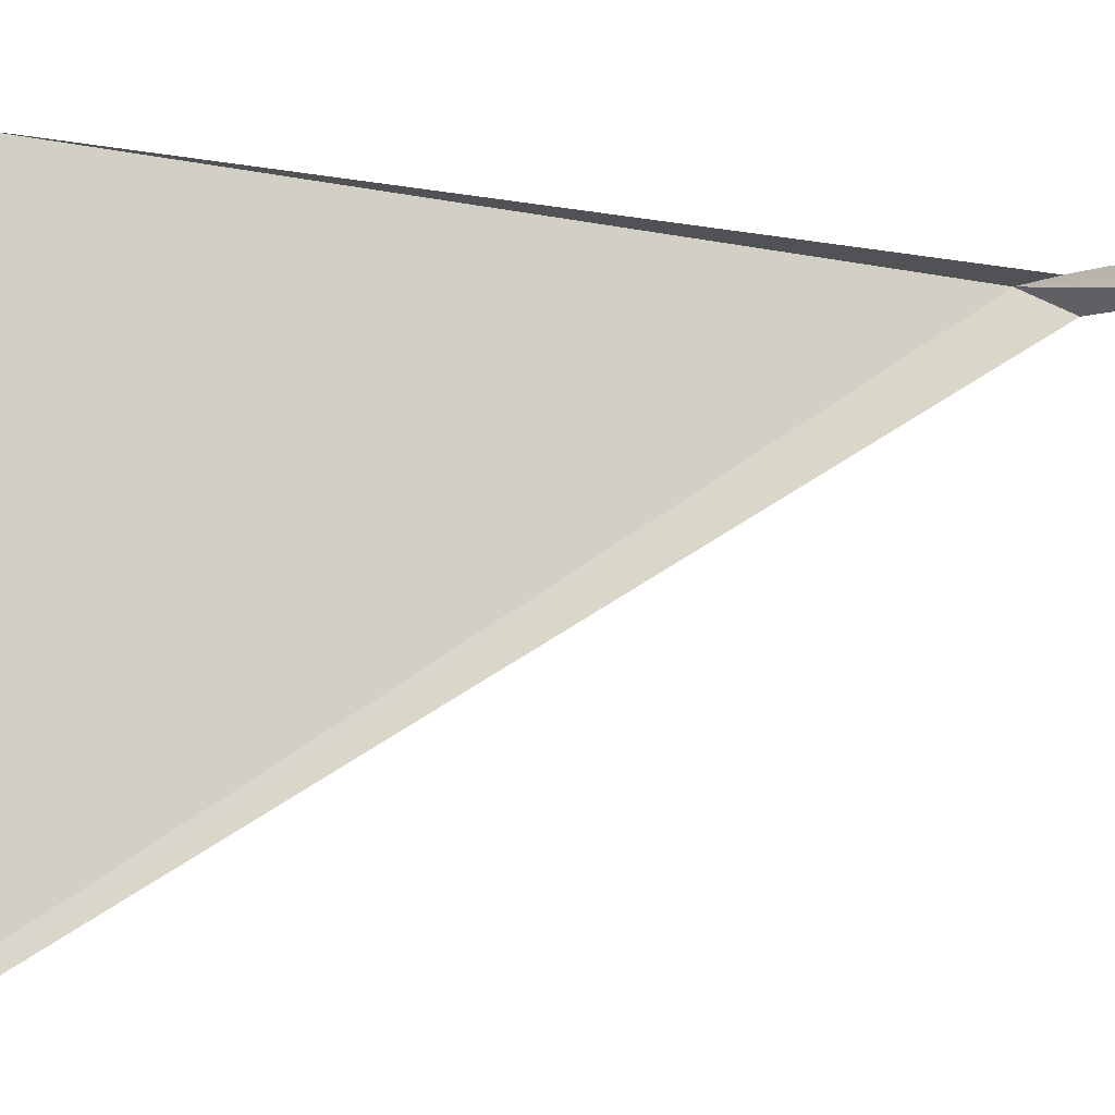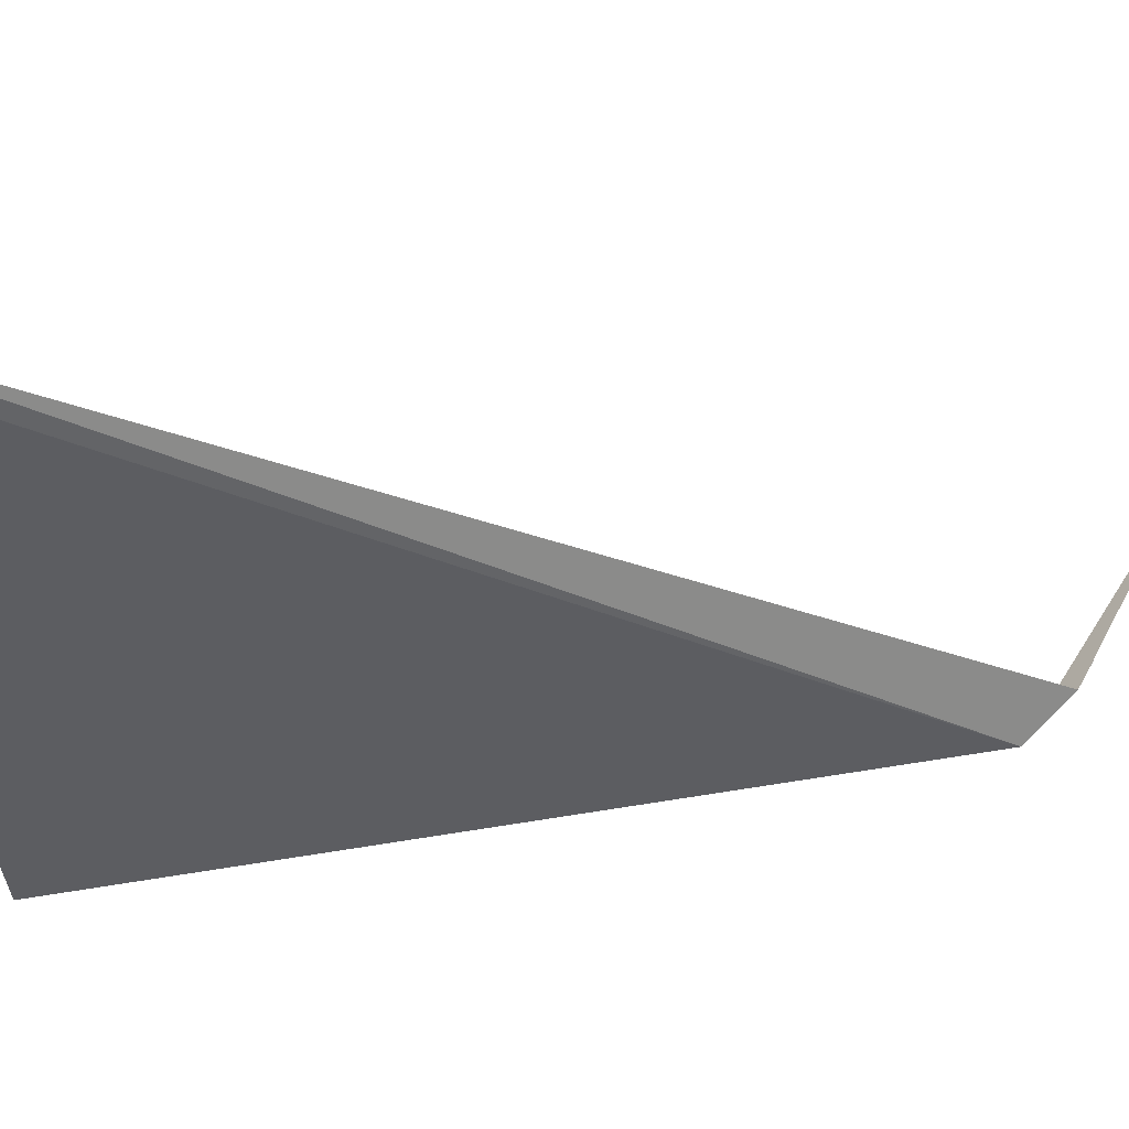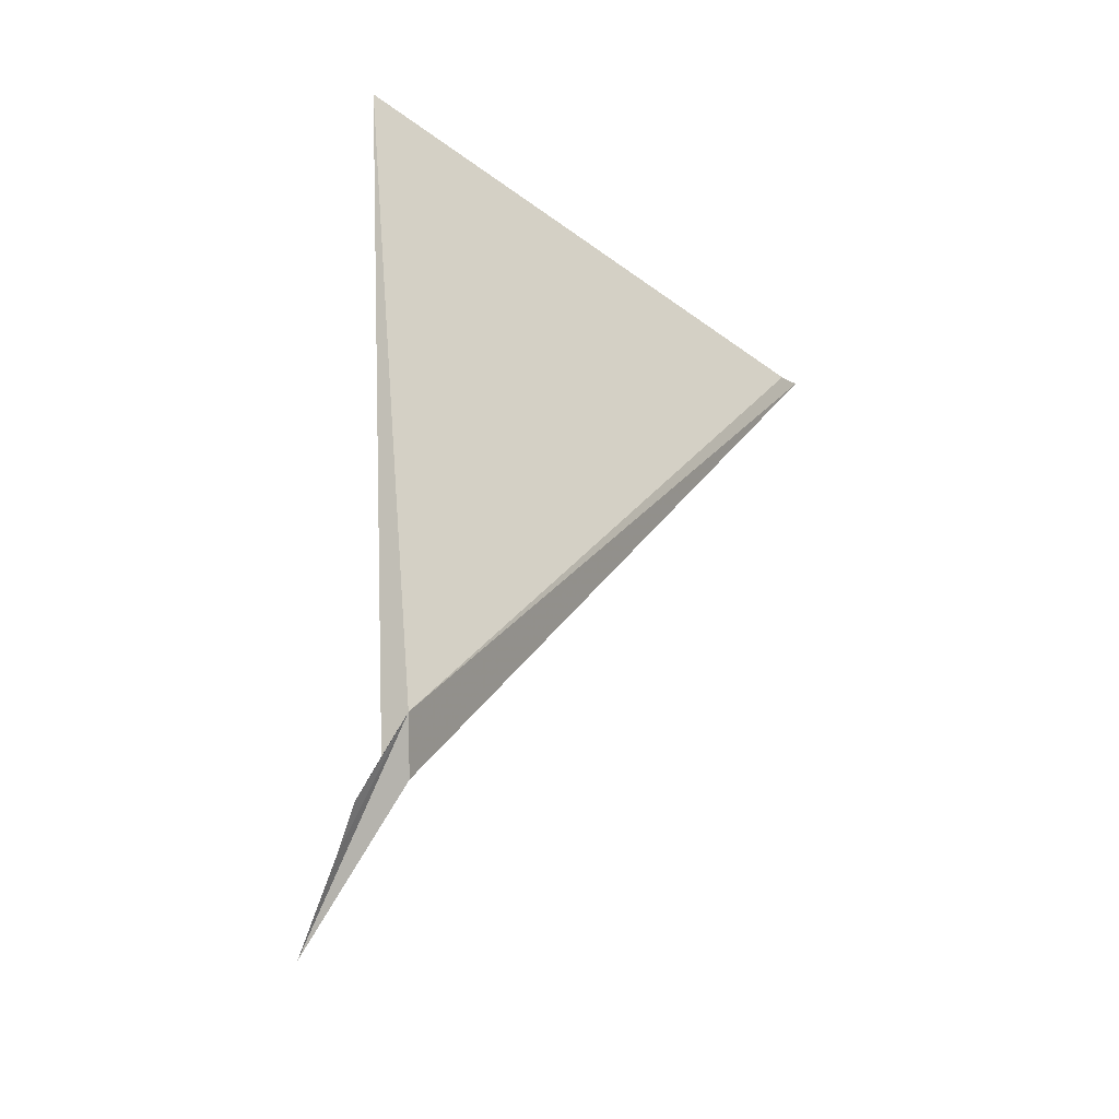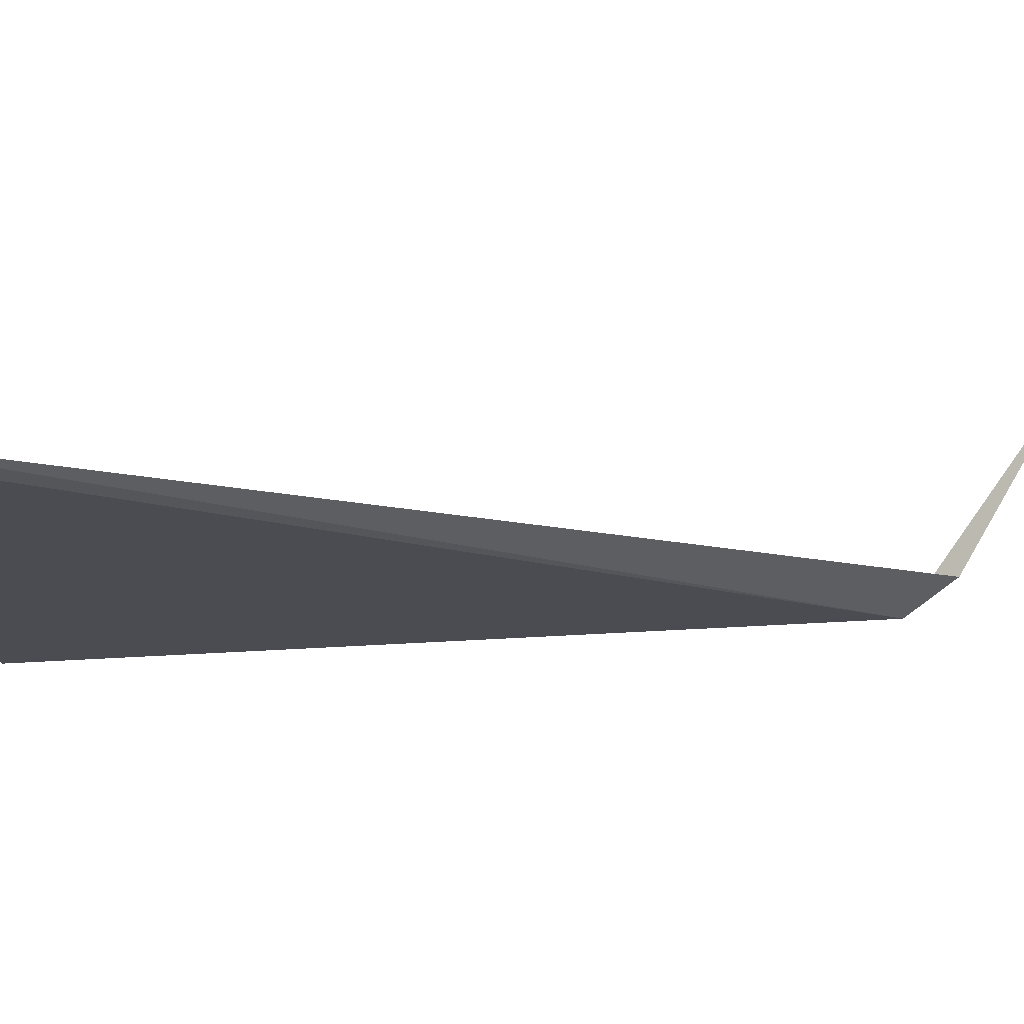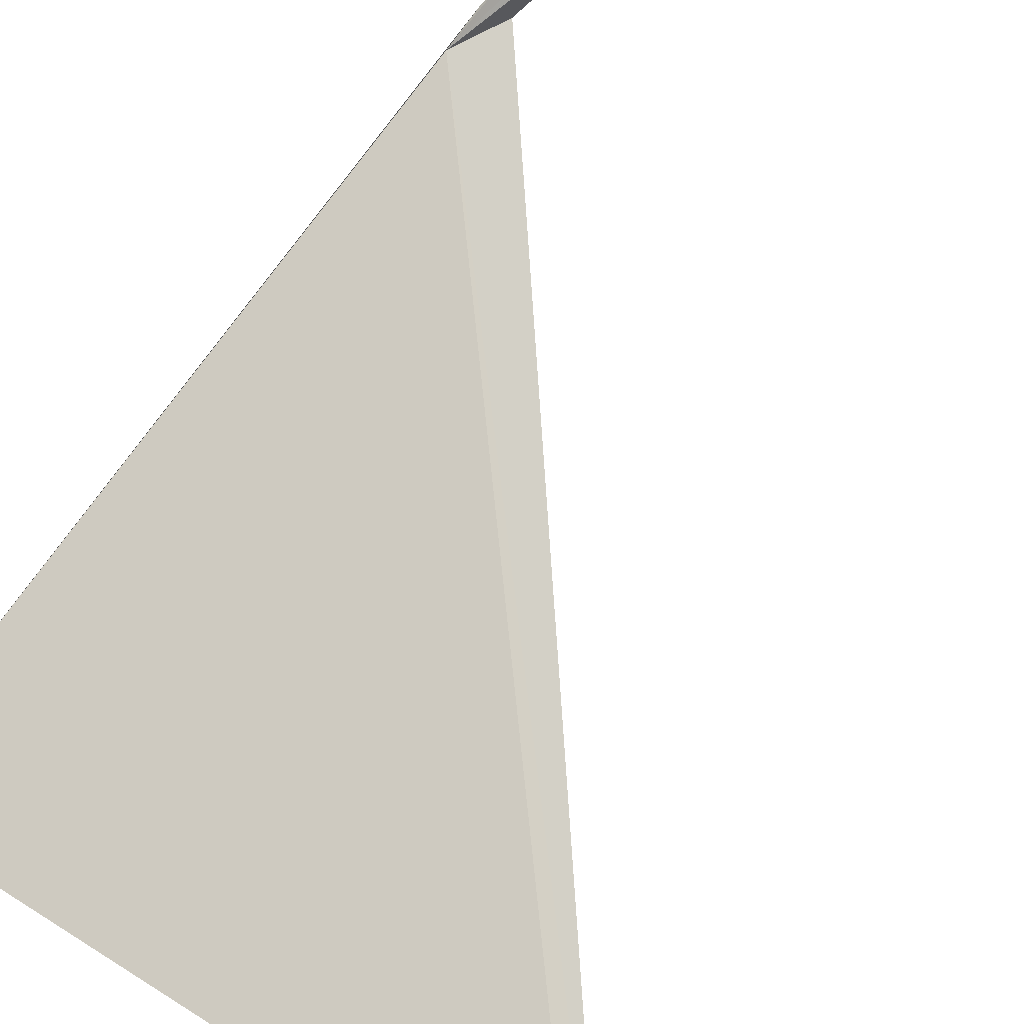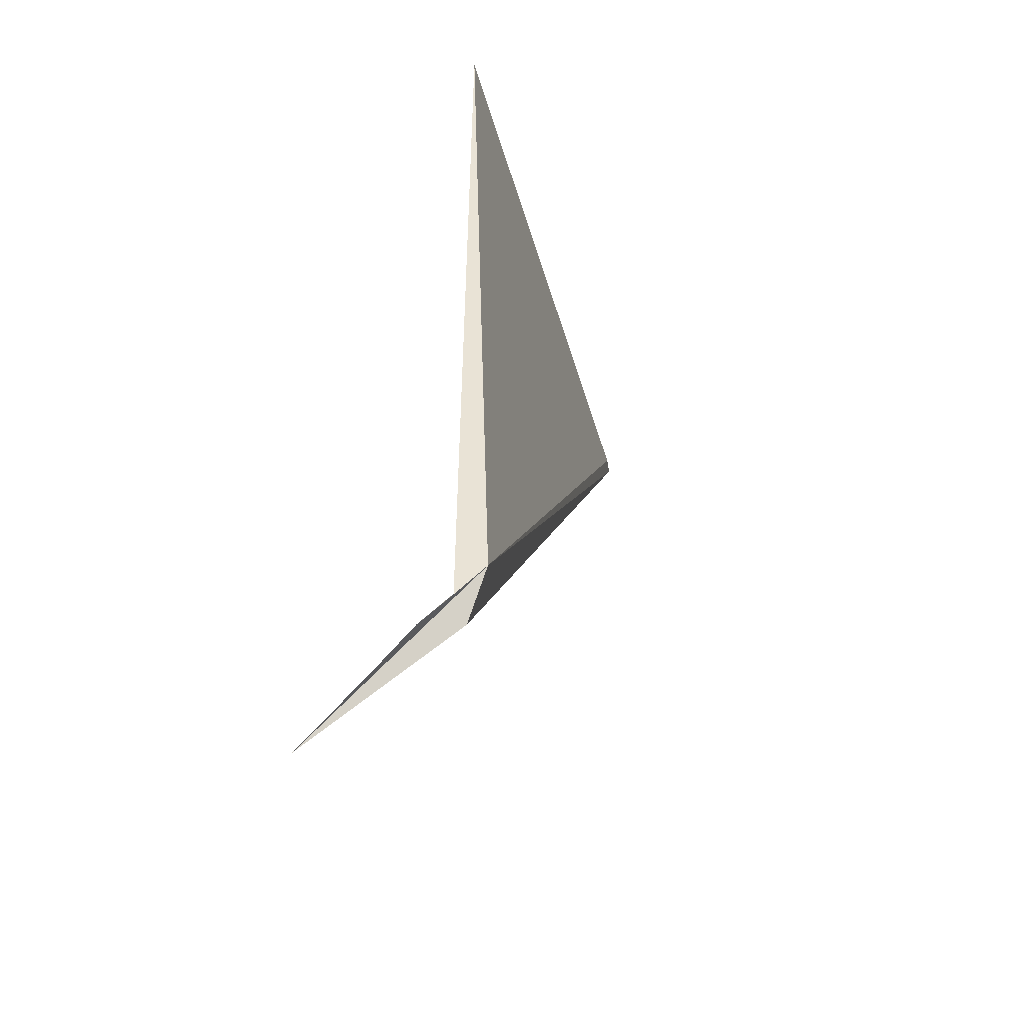
<metadata>
{"format":"obj","ext":"obj","renderer":"f3d","projection":"perspective","resolution":1024,"background":"white","views":[{"elev":48.9,"azim":92.6,"up":"+Y"},{"elev":-69.8,"azim":94.9,"up":"+Y"},{"elev":-40.1,"azim":-75.2,"up":"+Z"},{"elev":-47.9,"azim":91.3,"up":"+Y"},{"elev":61.9,"azim":24.2,"up":"+Y"},{"elev":-48.5,"azim":-106.5,"up":"+Z"}]}
</metadata>
<code>
v 79.37 63.47 35.78
v 79.46 63.65 35.58
v 79.59 63.83 35.4
v 79.82 64.01 35.22
v 80.26 64.37 34.86
v 79.6 63.53 35.5
v 78.84 63.77 40.6
v 82.42 61.53 40.72
v 82.24 61.61 40.64
f 1 2 3
f 1 3 4
f 1 4 5
f 1 5 6
f 1 7 2
f 1 6 8
f 1 8 9
f 1 9 7

</code>
